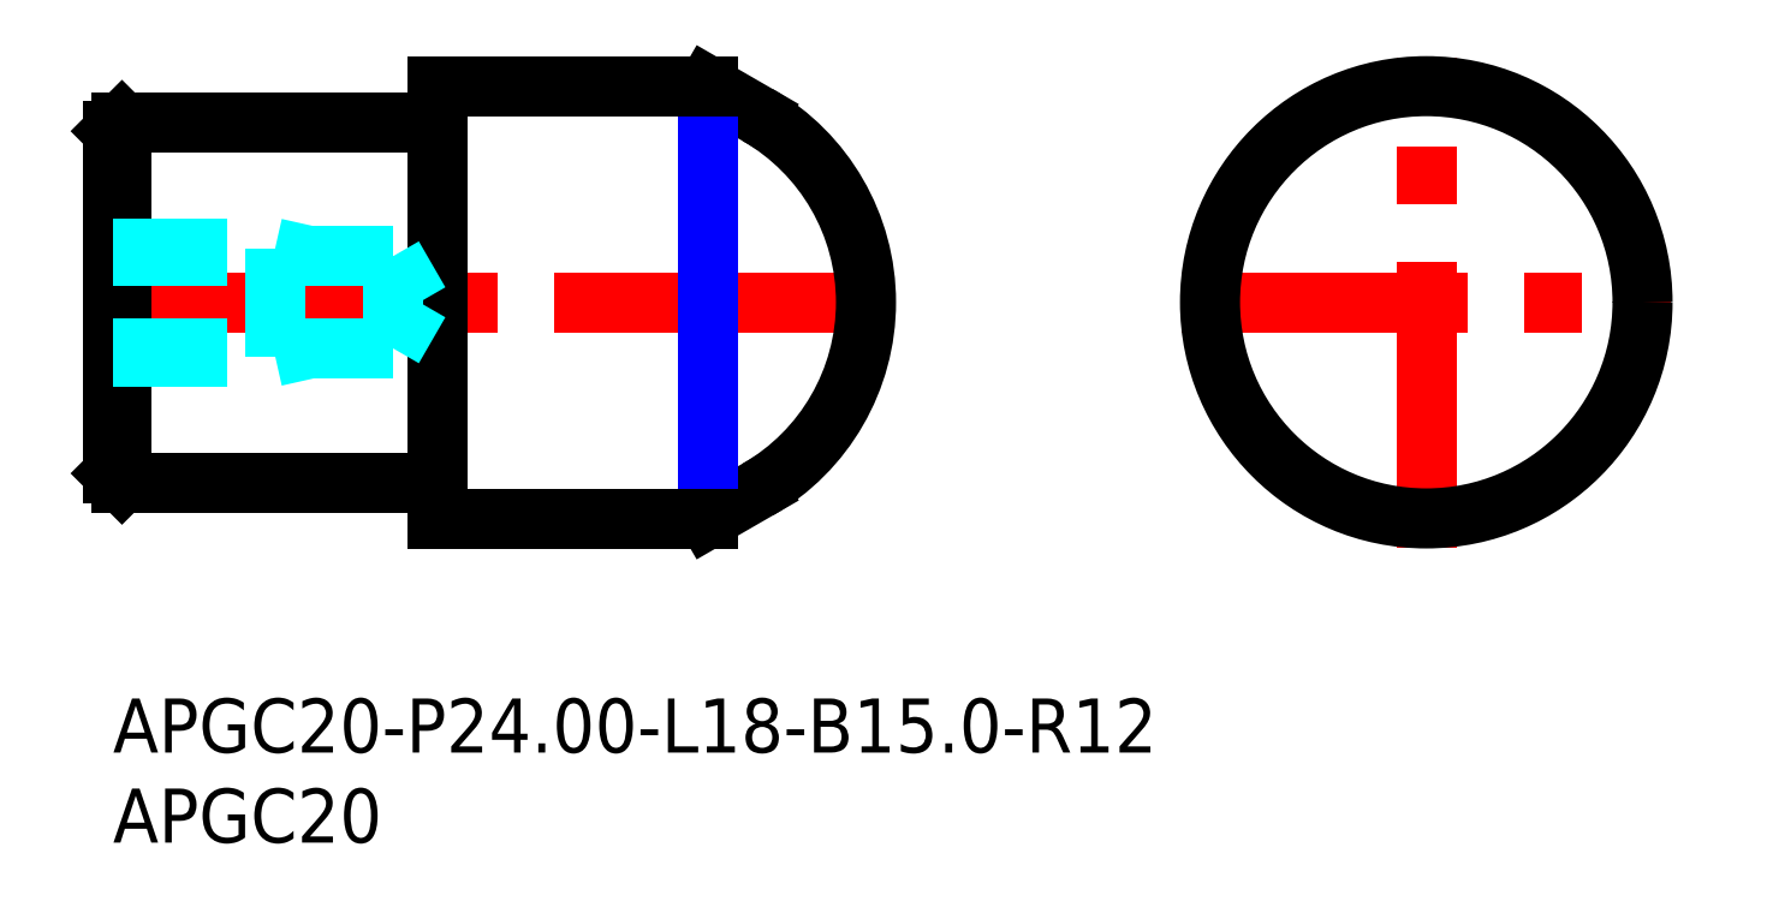
<metadata>
{"format":"dxf","ext":"dxf","renderer":"ezdxf+matplotlib","layout":"modelspace","background":"white","min_lineweight":24,"dpi":150}
</metadata>
<code>
0
SECTION
2
ENTITIES
0
INSERT
8
MSM_CONTINUOUS
2
*U16
10
0
20
0
30
0
0
INSERT
8
MSM_CONTINUOUS
2
*U17
10
0
20
0
30
0
0
LINE
8
MSM_CENTER
10
-0.9
20
22
30
0
11
42.98
21
22
31
0
0
LINE
8
MSM_CONTINUOUS
10
0.5
20
12
30
0
11
17.8
21
12
31
0
0
LINE
8
MSM_CONTINUOUS
10
17.8
20
32
30
0
11
0.5
21
32
31
0
0
LINE
8
MSM_CONTINUOUS
10
-1.42e-14
20
12.5
30
0
11
0.5
21
12
31
0
0
LINE
8
MSM_CONTINUOUS
10
0.5
20
32
30
0
11
-1.42e-14
21
31.5
31
0
0
LINE
8
MSM_CONTINUOUS
10
0.5
20
32
30
0
11
0.5
21
12
31
0
0
LINE
8
MSM_CONTINUOUS
10
-1.42e-14
20
31.5
30
0
11
-1.42e-14
21
12.5
31
0
0
ARC
8
MSM_CONTINUOUS
10
17.8
20
11.8
30
0
40
0.2
50
0
51
90
0
ARC
8
MSM_CONTINUOUS
10
17.8
20
32.2
30
0
40
0.2
50
270
51
0
0
ARC
8
MSM_CONTINUOUS
10
29.78
20
22
30
0
40
12
50
300
51
60
0
LINE
8
MSM_CONTINUOUS
10
35.78
20
32.39
30
0
11
33
21
34
31
0
0
LINE
8
MSM_CONTINUOUS
10
33
20
10
30
0
11
35.78
21
11.61
31
0
0
LINE
8
MSM_NARROW
10
33
20
33.5
30
0
11
33
21
10.5
31
0
0
LINE
8
MSM_CONTINUOUS
10
18
20
10
30
0
11
33
21
10
31
0
0
LINE
8
MSM_CONTINUOUS
10
33
20
34
30
0
11
18
21
34
31
0
0
LINE
8
MSM_CONTINUOUS
10
18
20
34
30
0
11
18
21
10
31
0
0
LINE
8
MSM_CENTER
10
59.27
20
22
30
0
11
86.47
21
22
31
0
0
LINE
8
MSM_CENTER
10
72.87
20
8.4
30
0
11
72.87
21
35.6
31
0
0
CIRCLE
8
MSM_CONTINUOUS
10
72.87
20
22
30
0
40
12
0
LINE
8
MSM_DASHED
10
0
20
25
30
0
11
9
21
25
31
0
0
LINE
8
MSM_DASHED
10
0
20
24.55
30
0
11
15.53
21
24.55
31
0
0
LINE
8
MSM_DASHED
10
0
20
19.45
30
0
11
15.53
21
19.45
31
0
0
LINE
8
MSM_DASHED
10
0
20
19
30
0
11
9
21
19
31
0
0
LINE
8
MSM_DASHED
10
9
20
19
30
0
11
9
21
25
31
0
0
LINE
8
MSM_DASHED
10
15.53
20
24.55
30
0
11
17
21
22
31
0
0
LINE
8
MSM_DASHED
10
15.53
20
19.45
30
0
11
17
21
22
31
0
0
LINE
8
MSM_DASHED
10
9
20
19
30
0
11
11
21
19.45
31
0
0
LINE
8
MSM_DASHED
10
9
20
25
30
0
11
11
21
24.55
31
0
0
LINE
8
MSM_DASHED
10
15.53
20
24.55
30
0
11
15.53
21
19.45
31
0
0
ENDSEC
0
EOF

</code>
